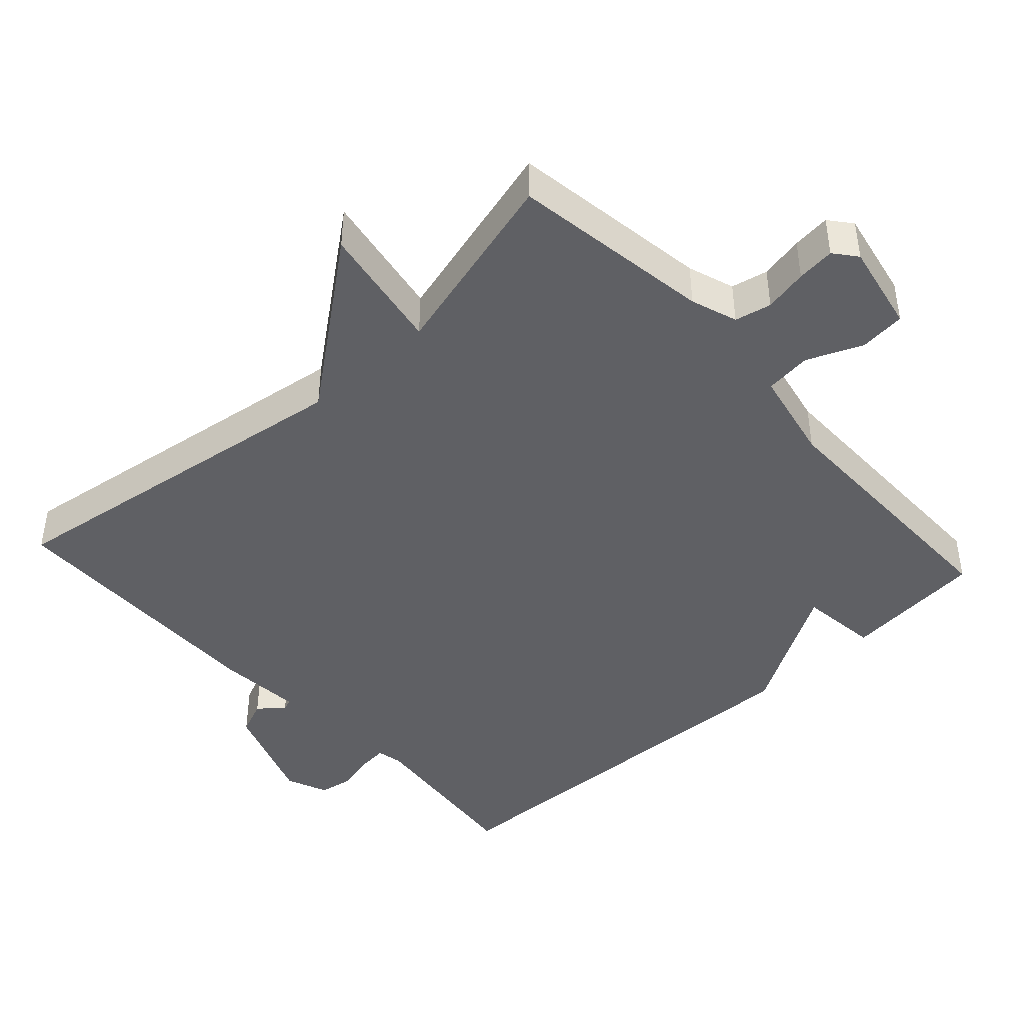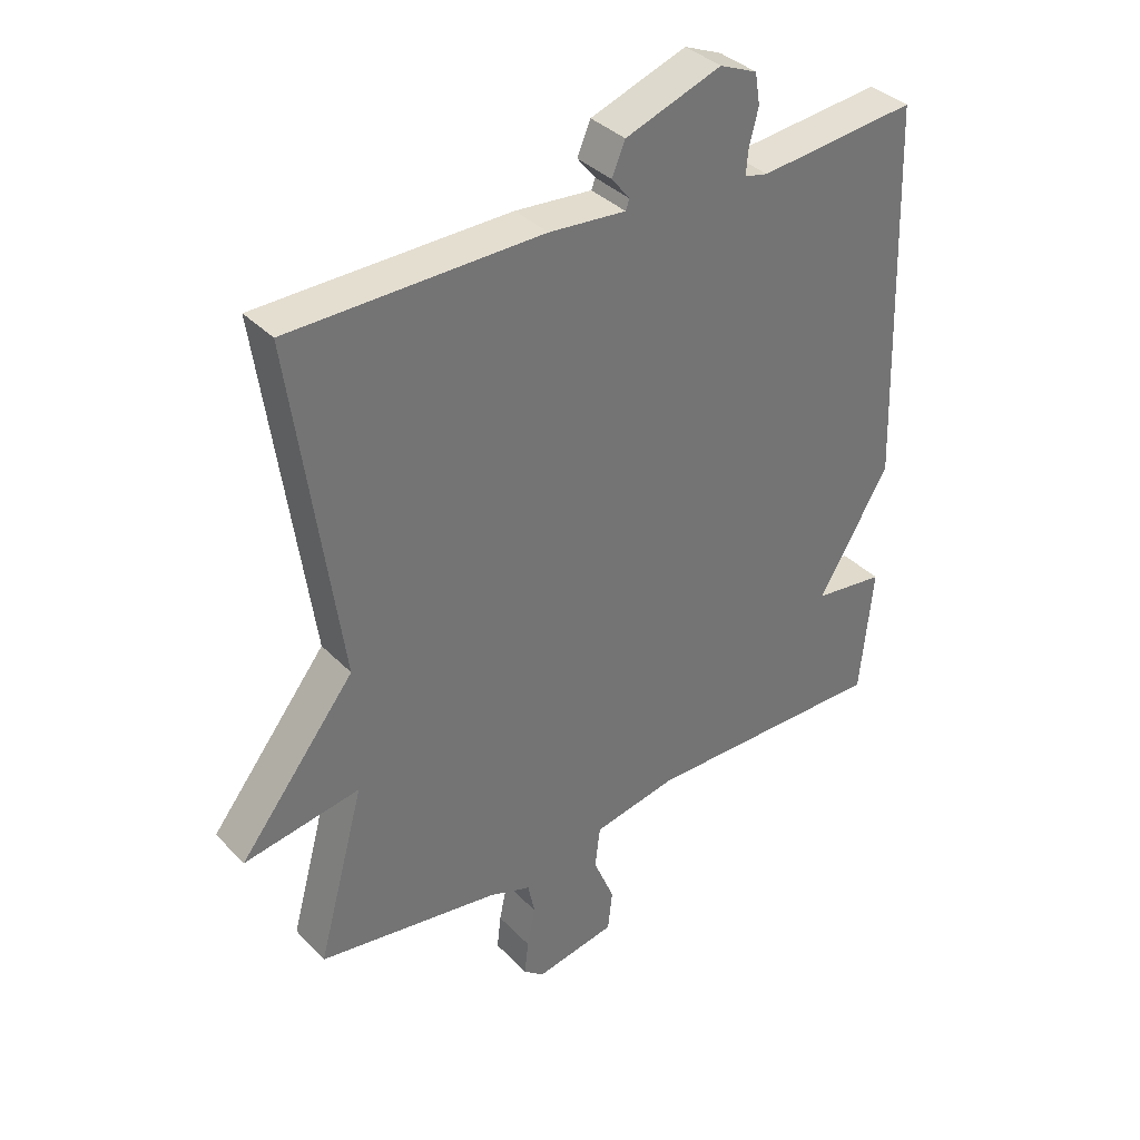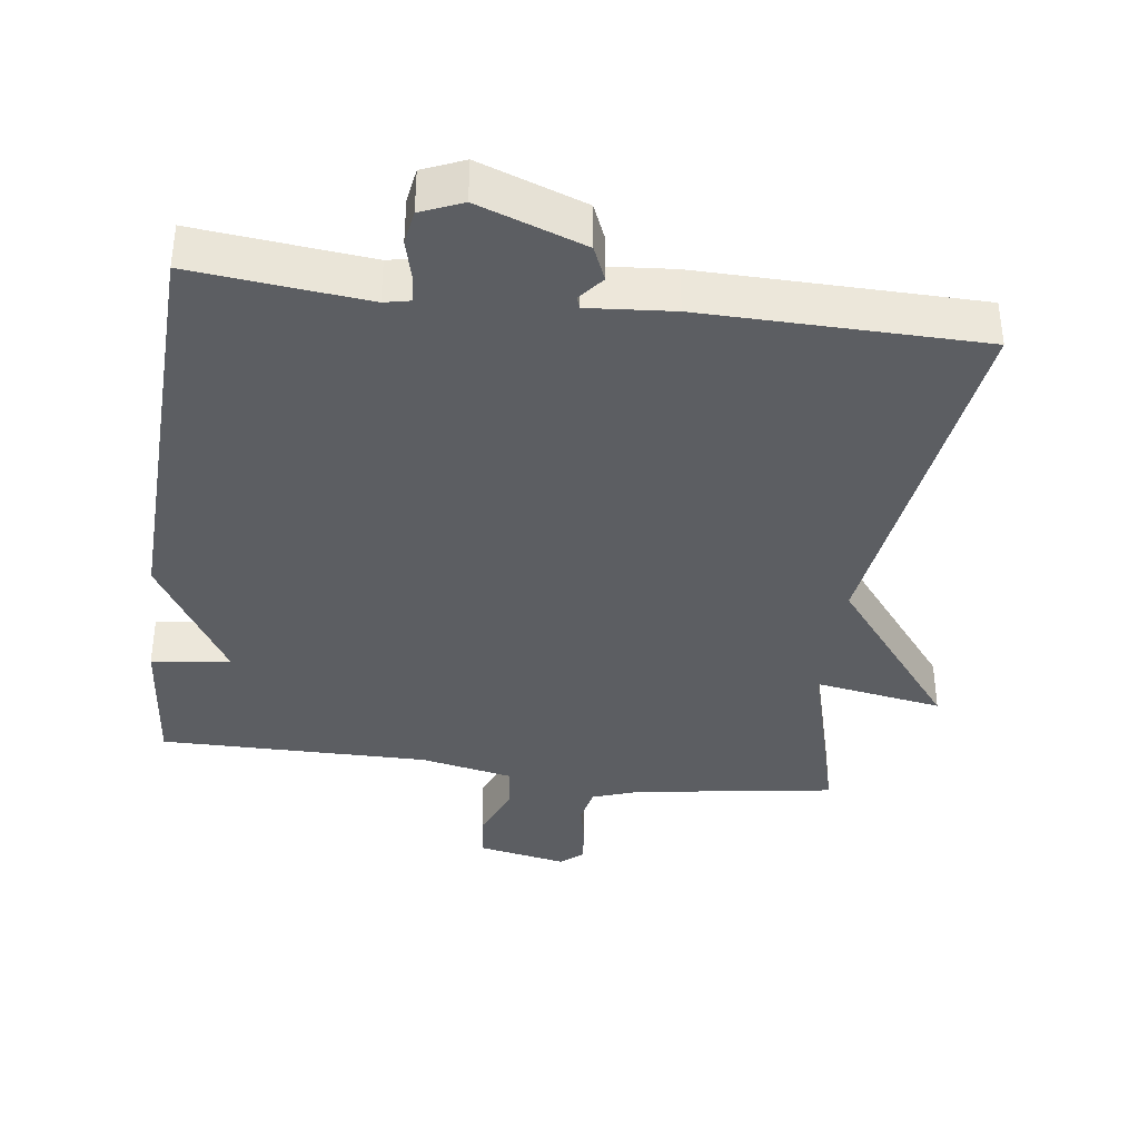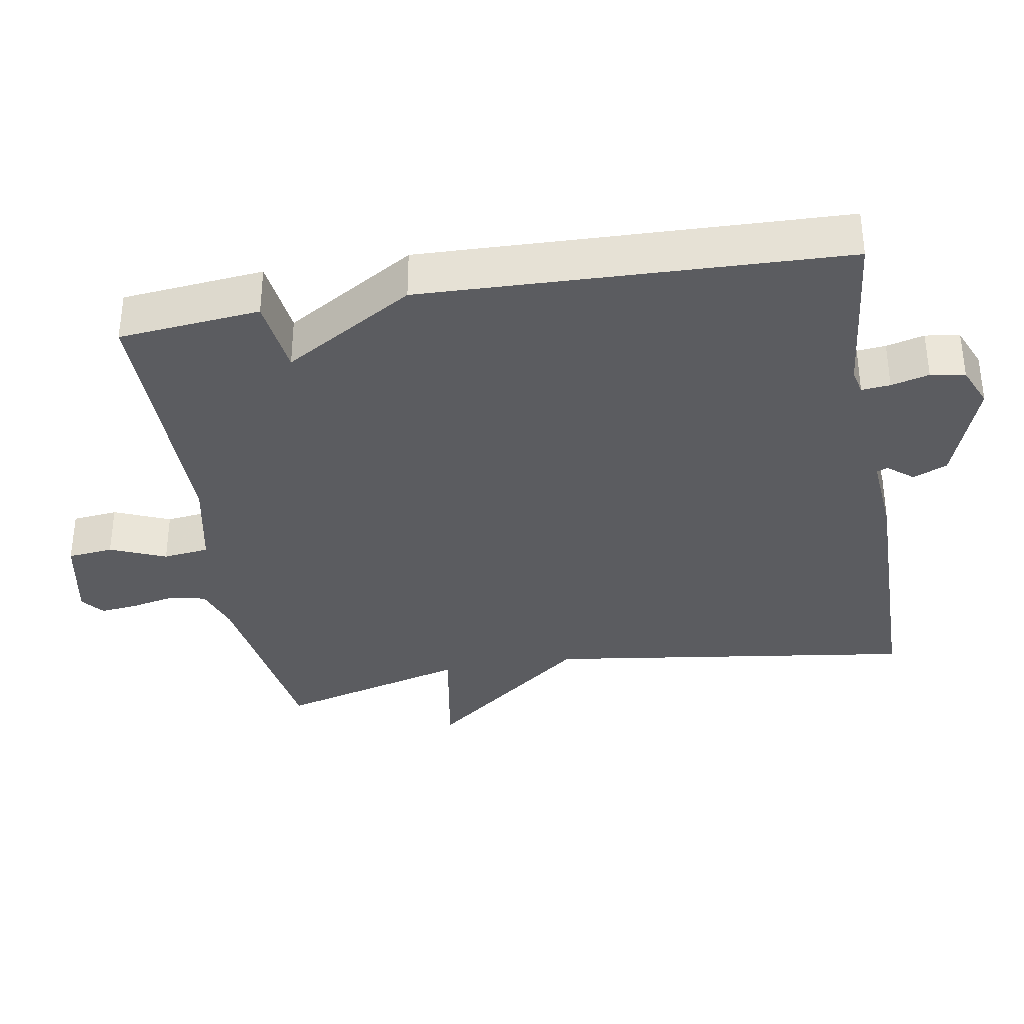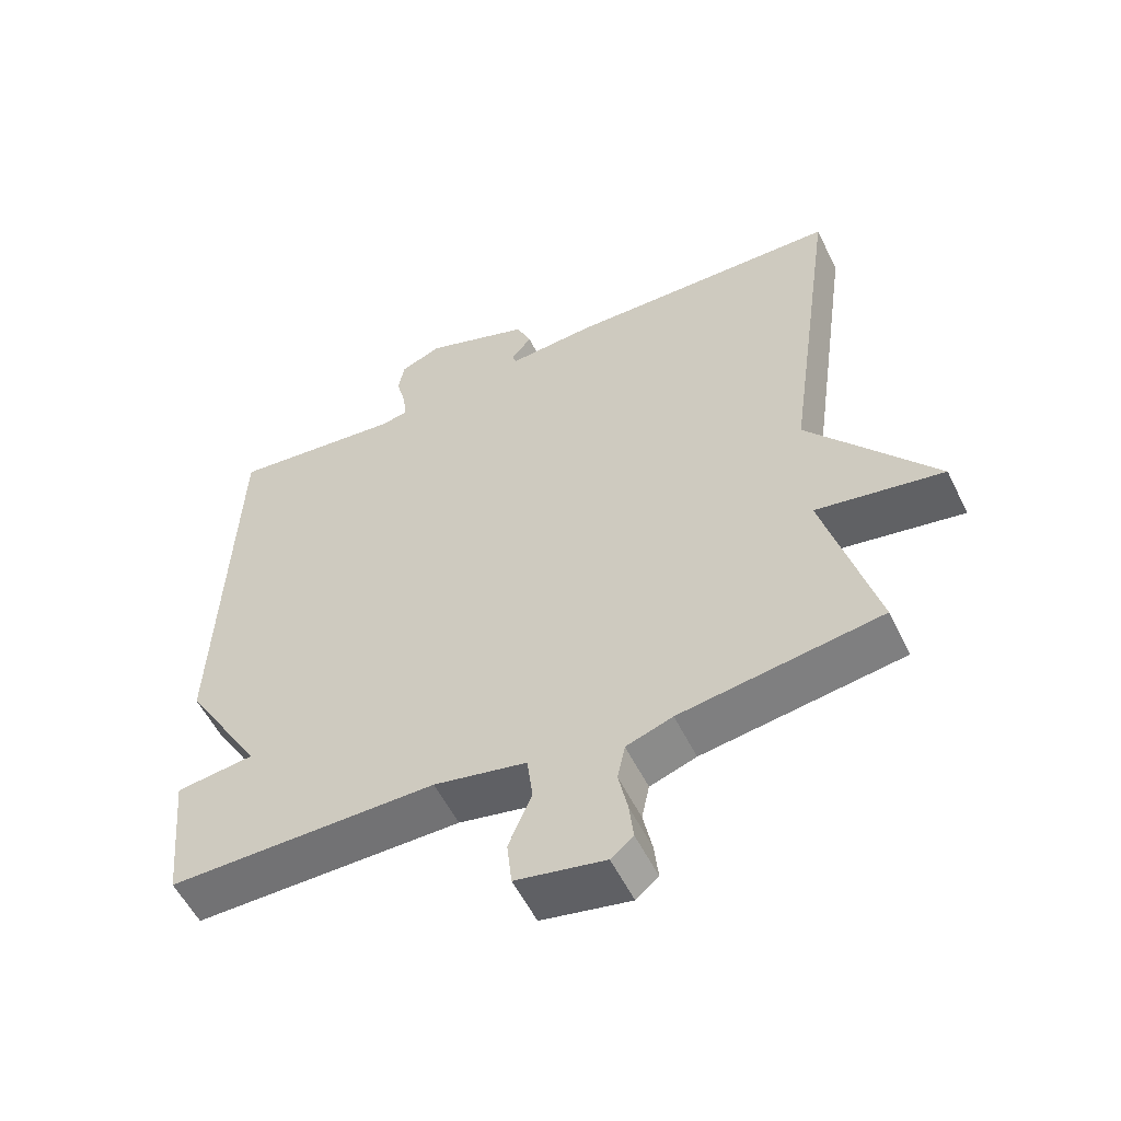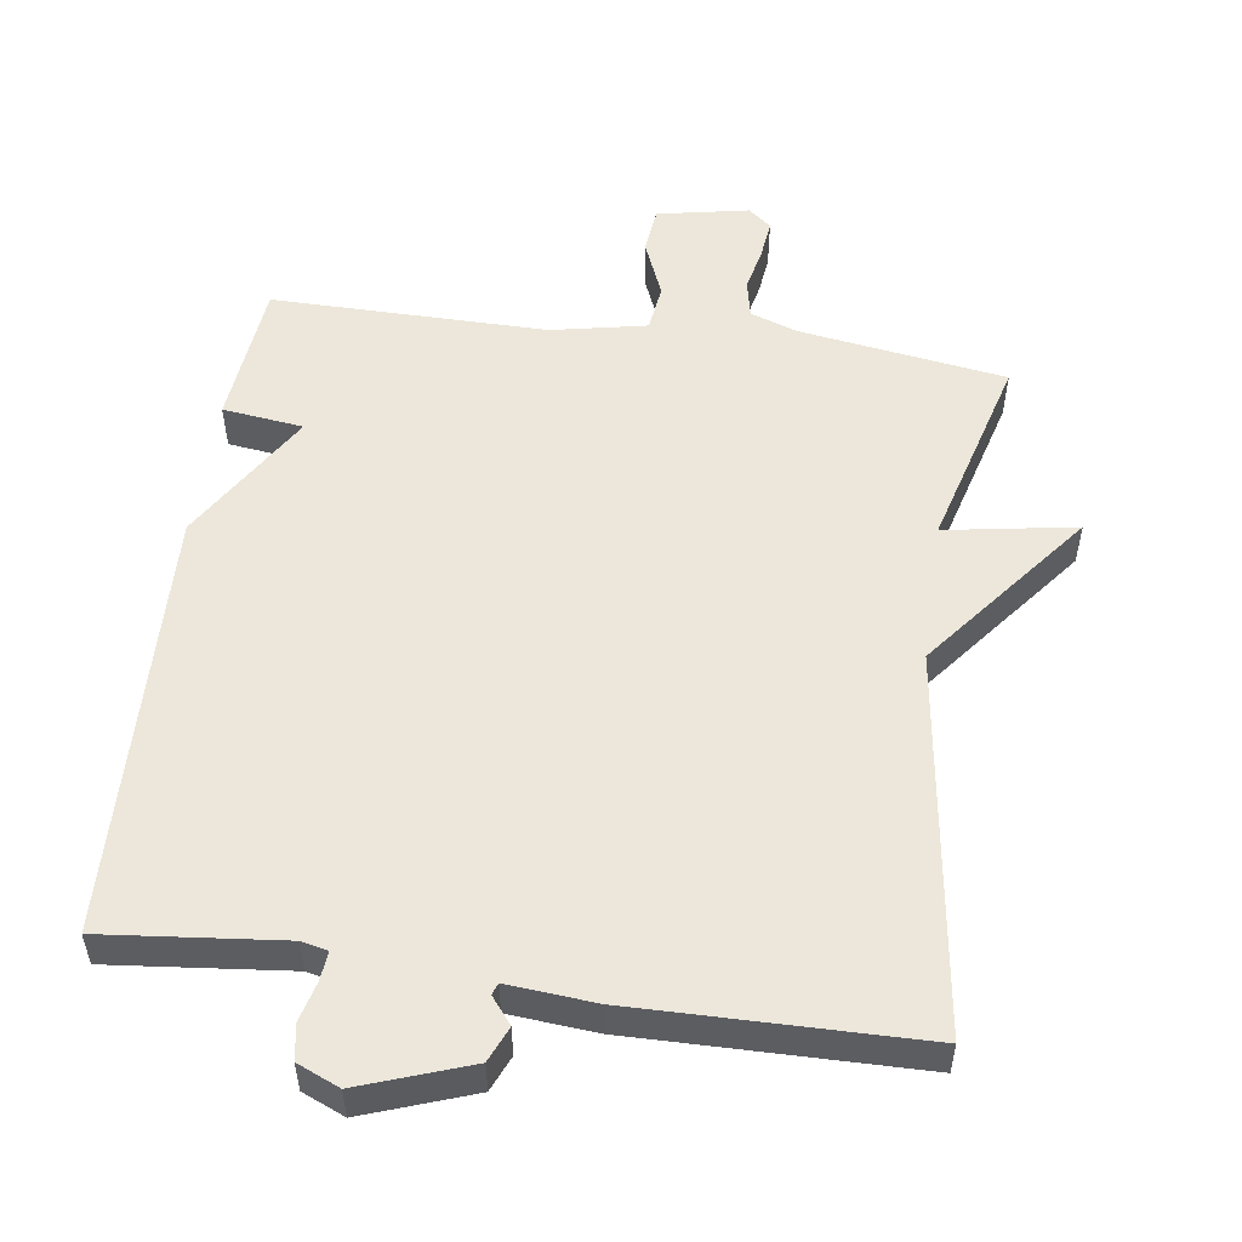
<metadata>
{"format":"obj","ext":"obj","renderer":"f3d","projection":"perspective","resolution":1024,"background":"white","views":[{"elev":-43.6,"azim":132.3,"up":"+Y"},{"elev":36.2,"azim":142.6,"up":"+Z"},{"elev":-37.7,"azim":-7.6,"up":"+Y"},{"elev":-35.0,"azim":-80.3,"up":"+Y"},{"elev":-55.5,"azim":25.9,"up":"+Z"},{"elev":53.3,"azim":8.1,"up":"+Y"}]}
</metadata>
<code>
v -0.5 0.07 0.5
v -0.252 0.07 0.474
v -0.215 0.07 0.482
v -0.219 0.07 0.523
v -0.233 0.07 0.577
v -0.225 0.07 0.626
v -0.166 0.07 0.651
v -0.015 0.07 0.597
v 0.006 0.07 0.548
v -0.023 0.07 0.512
v -0.017 0.07 0.496
v 0.104 0.07 0.506
v 0.5 0.07 0.5
v 0.426 0.07 -0.028
v 0.608 0.07 -0.259
v 0.426 0.07 -0.228
v 0.5 0.07 -0.5
v 0.214 0.07 -0.543
v 0.148 0.07 -0.566
v 0.137 0.07 -0.618
v 0.15 0.07 -0.68
v 0.156 0.07 -0.734
v 0.124 0.07 -0.76
v -0.003 0.07 -0.735
v -0.01 0.07 -0.67
v 0.023 0.07 -0.591
v 0.015 0.07 -0.525
v -0.117 0.07 -0.498
v -0.5 0.07 -0.5
v -0.52 0.07 -0.298
v -0.408 0.07 -0.284
v -0.52 0.07 -0.098
v -0.5 0 0.5
v -0.252 0 0.474
v -0.215 0 0.482
v -0.219 0 0.523
v -0.233 0 0.577
v -0.225 0 0.626
v -0.166 0 0.651
v -0.015 0 0.597
v 0.006 0 0.548
v -0.023 0 0.512
v -0.017 0 0.496
v 0.104 0 0.506
v 0.5 0 0.5
v 0.426 0 -0.028
v 0.608 0 -0.259
v 0.426 0 -0.228
v 0.5 0 -0.5
v 0.214 0 -0.543
v 0.148 0 -0.566
v 0.137 0 -0.618
v 0.15 0 -0.68
v 0.156 0 -0.734
v 0.124 0 -0.76
v -0.003 0 -0.735
v -0.01 0 -0.67
v 0.023 0 -0.591
v 0.015 0 -0.525
v -0.117 0 -0.498
v -0.5 0 -0.5
v -0.52 0 -0.298
v -0.408 0 -0.284
v -0.52 0 -0.098
f 31 32 1 2
f 28 29 30 31
f 31 2 3
f 28 31 3
f 27 28 3
f 24 25 26
f 23 24 26
f 22 23 26
f 21 22 26
f 20 21 26
f 19 20 26 27
f 27 3 4
f 19 27 4
f 18 19 4
f 5 6 7
f 4 5 7
f 18 4 7
f 17 18 7
f 16 17 7
f 14 15 16 7
f 11 12 13 14
f 7 8 9 10
f 7 10 11
f 7 11 14
f 34 33 64 63
f 63 62 61 60
f 35 34 63
f 35 63 60
f 35 60 59
f 58 57 56
f 58 56 55
f 58 55 54
f 58 54 53
f 58 53 52
f 59 58 52 51
f 36 35 59
f 36 59 51
f 36 51 50
f 39 38 37
f 39 37 36
f 39 36 50
f 39 50 49
f 39 49 48
f 39 48 47 46
f 46 45 44 43
f 42 41 40 39
f 43 42 39
f 46 43 39
f 1 33 34 2
f 2 34 35 3
f 3 35 36 4
f 4 36 37 5
f 5 37 38 6
f 6 38 39 7
f 7 39 40 8
f 8 40 41 9
f 9 41 42 10
f 10 42 43 11
f 11 43 44 12
f 12 44 45 13
f 13 45 46 14
f 14 46 47 15
f 15 47 48 16
f 16 48 49 17
f 17 49 50 18
f 18 50 51 19
f 19 51 52 20
f 20 52 53 21
f 21 53 54 22
f 22 54 55 23
f 23 55 56 24
f 24 56 57 25
f 25 57 58 26
f 26 58 59 27
f 27 59 60 28
f 28 60 61 29
f 29 61 62 30
f 30 62 63 31
f 31 63 64 32
f 32 64 33 1

</code>
